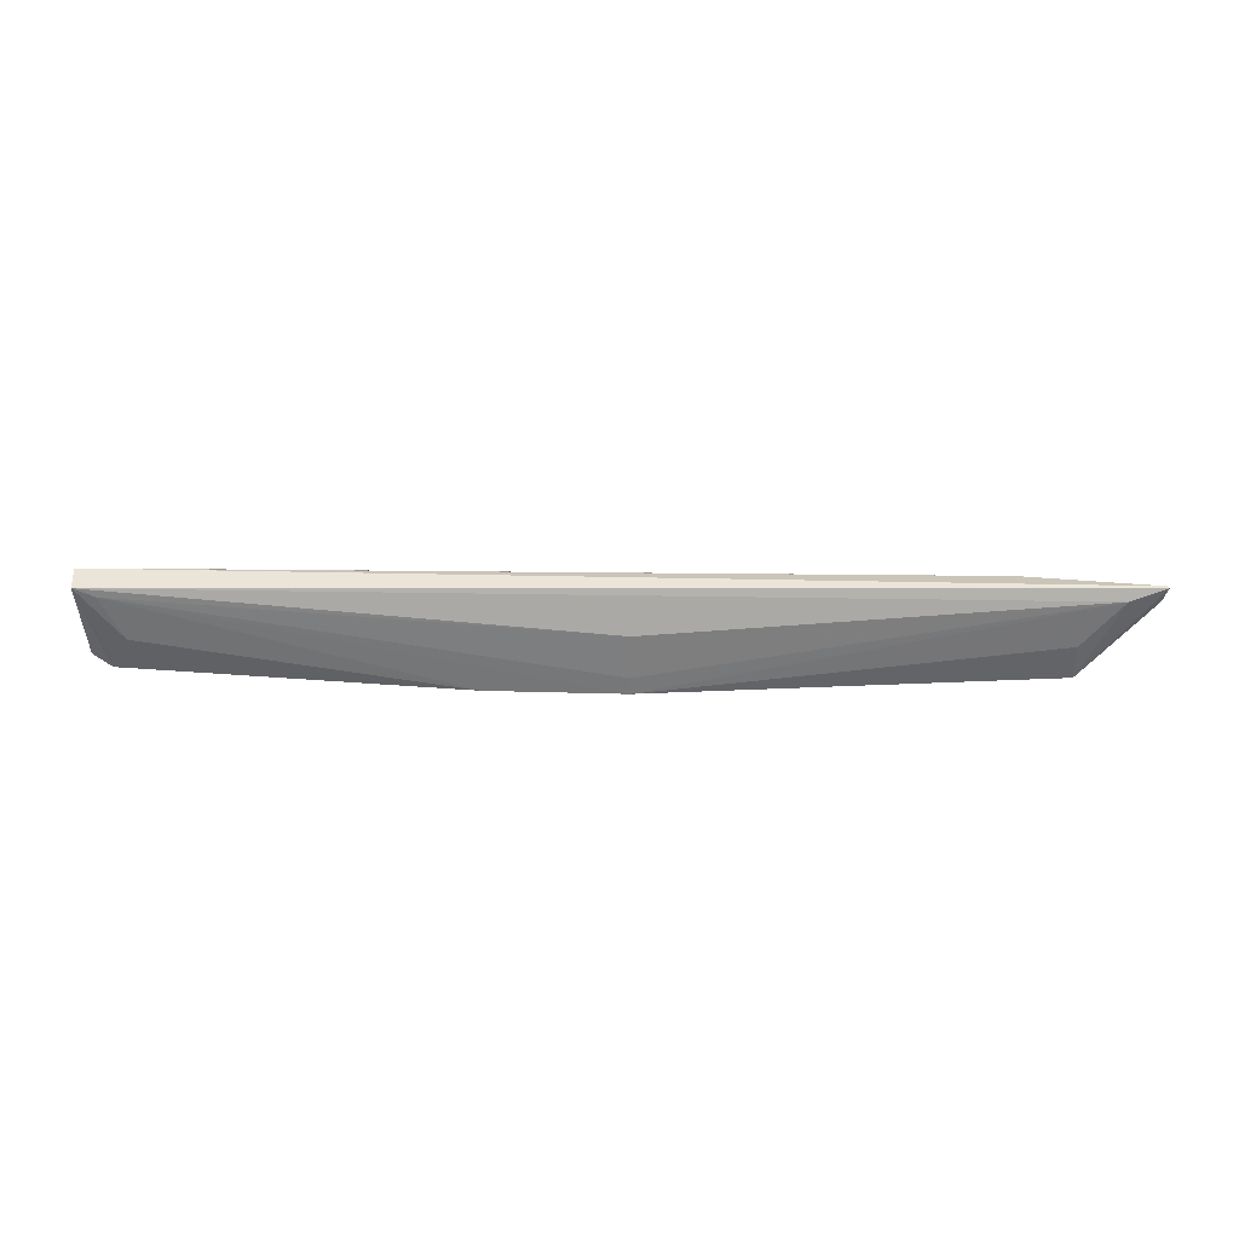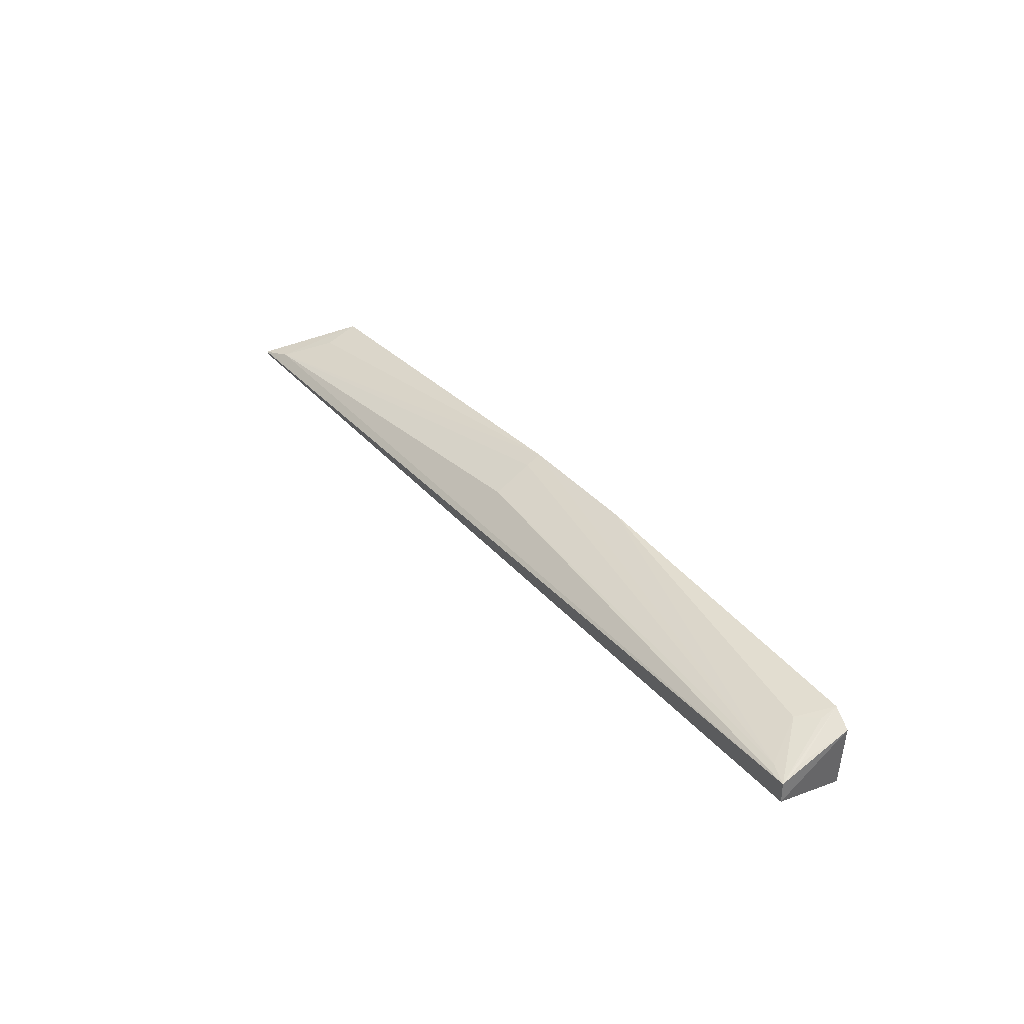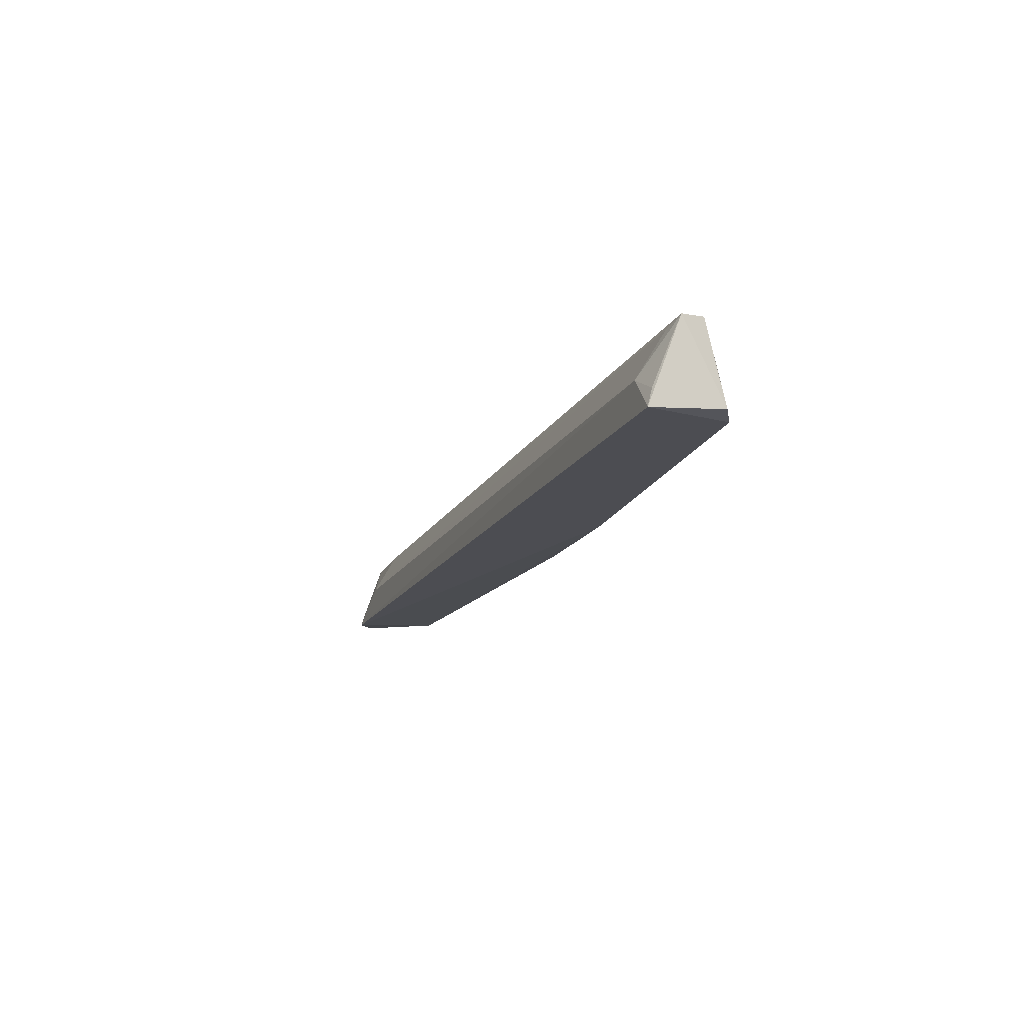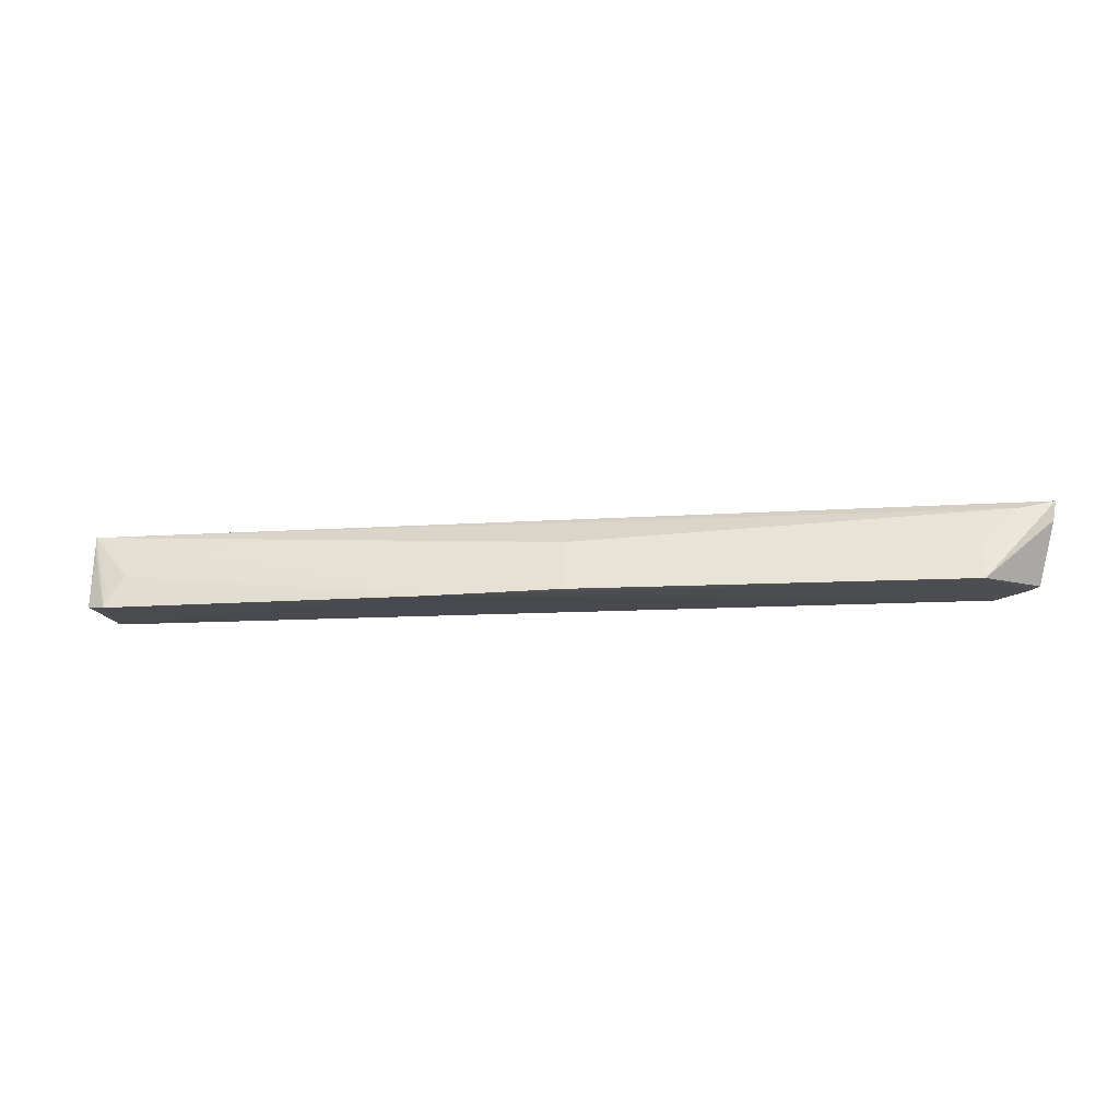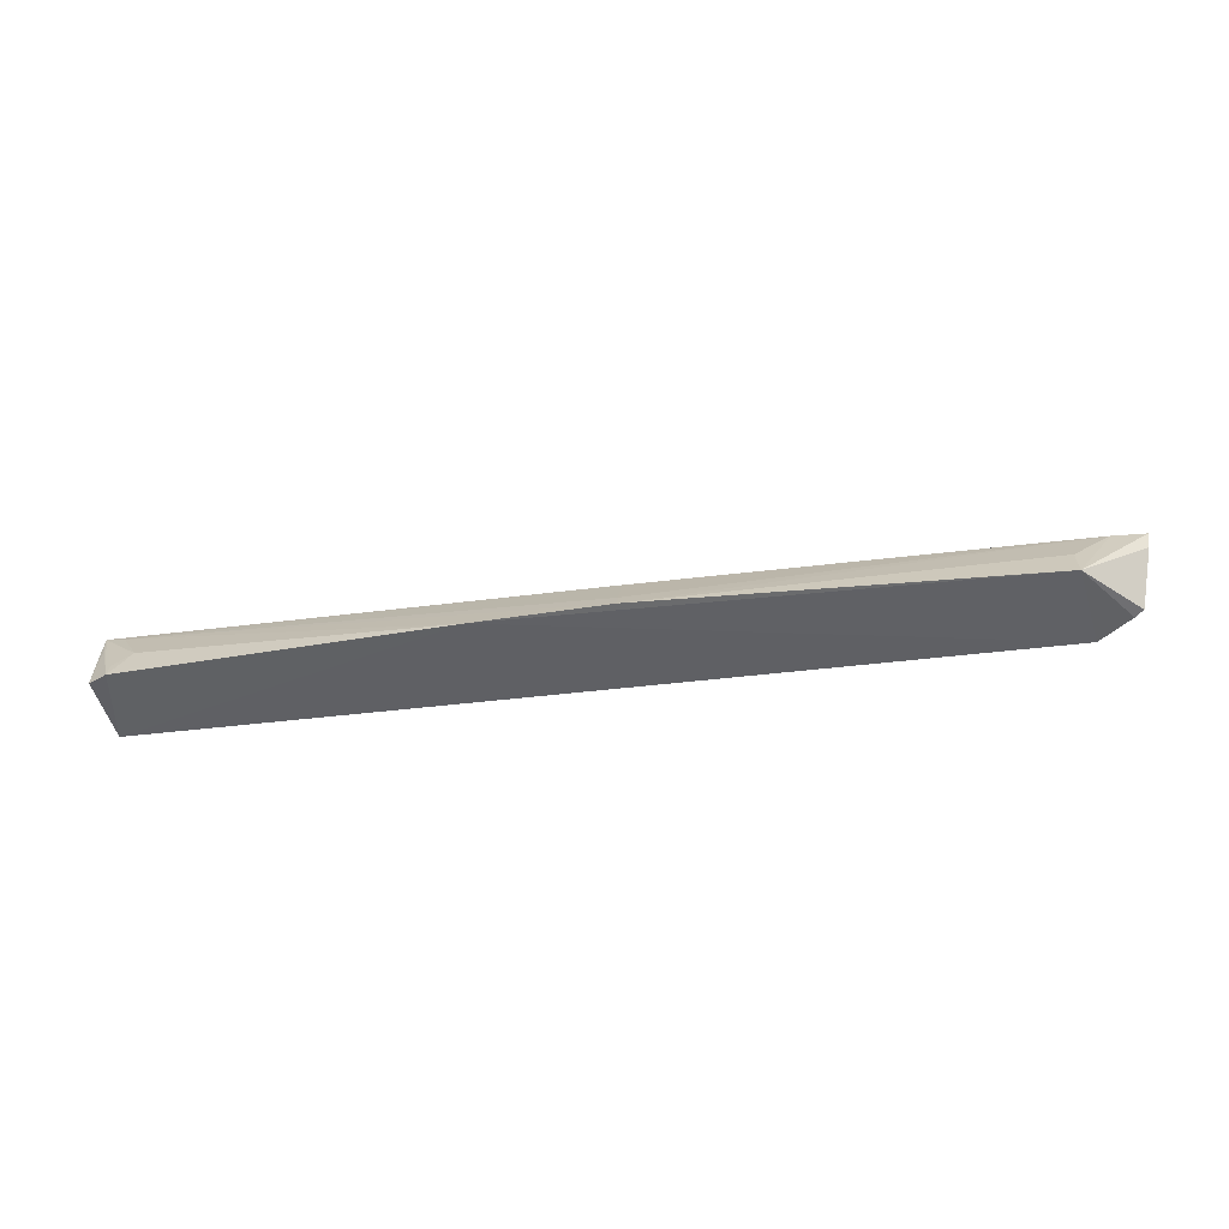
<metadata>
{"format":"obj","ext":"obj","renderer":"f3d","projection":"perspective","resolution":1024,"background":"white","views":[{"elev":59.1,"azim":-179.5,"up":"+Z"},{"elev":34.0,"azim":55.8,"up":"+Y"},{"elev":-15.9,"azim":70.1,"up":"+Z"},{"elev":-13.8,"azim":-172.0,"up":"+Z"},{"elev":-46.3,"azim":-171.9,"up":"+Z"}]}
</metadata>
<code>
v 0.3442 -0.02444 0.3369
v 0.344 -0.02112 0.3503
v -0.3363 -0.02532 0.3355
v -0.3253 0.04059 0.3378
v 0.3347 0.03721 0.3369
v -0.3814 0.007717 0.4019
v 0.3209 -0.02264 0.3627
v 0.3501 0.02814 0.3397
v 0.08113 0.05255 0.3348
v -0.368 -0.004145 0.3405
v -0.2957 -0.0227 0.362
v 0.3535 -0.003767 0.3991
v -0.0214 0.05512 0.3362
v -0.3792 0.008713 0.387
v -0.3615 -0.008919 0.3388
v -0.3803 0.005551 0.4015
v 0.3497 -0.0101 0.3818
v 0.3375 -0.007273 0.3937
v 0.3535 0.01209 0.3991
v -0.3547 0.01468 0.3958
v -0.3782 0.004363 0.3865
v -0.3359 -0.02082 0.3493
v -0.2817 -0.007894 0.3914
v 0.35 0.01842 0.3815
v 0.3209 0.03047 0.3628
v 0.3375 0.01563 0.3936
v -0.3248 0.03111 0.3636
v -0.02144 0.03346 0.3771
v 0.3347 0.03292 0.3497
v -0.02131 0.0493 0.348
f 7 1 2
f 7 3 1
f 8 1 5
f 9 5 1
f 9 1 3
f 9 3 4
f 11 3 7
f 12 2 1
f 12 1 8
f 13 9 4
f 14 6 4
f 14 4 10
f 15 10 4
f 15 4 3
f 16 15 3
f 16 10 15
f 16 12 6
f 17 12 7
f 17 7 2
f 17 2 12
f 18 11 7
f 18 7 12
f 19 12 8
f 19 6 12
f 20 4 6
f 20 6 19
f 21 14 10
f 21 6 14
f 21 16 6
f 21 10 16
f 22 16 3
f 22 3 11
f 22 11 16
f 23 16 11
f 23 12 16
f 23 18 12
f 23 11 18
f 24 19 8
f 24 8 5
f 24 5 19
f 25 5 9
f 26 9 13
f 26 25 9
f 26 19 25
f 27 20 13
f 27 13 4
f 27 4 20
f 28 20 19
f 28 19 26
f 29 25 19
f 29 19 5
f 29 5 25
f 30 13 20
f 30 20 28
f 30 28 26
f 30 26 13

</code>
